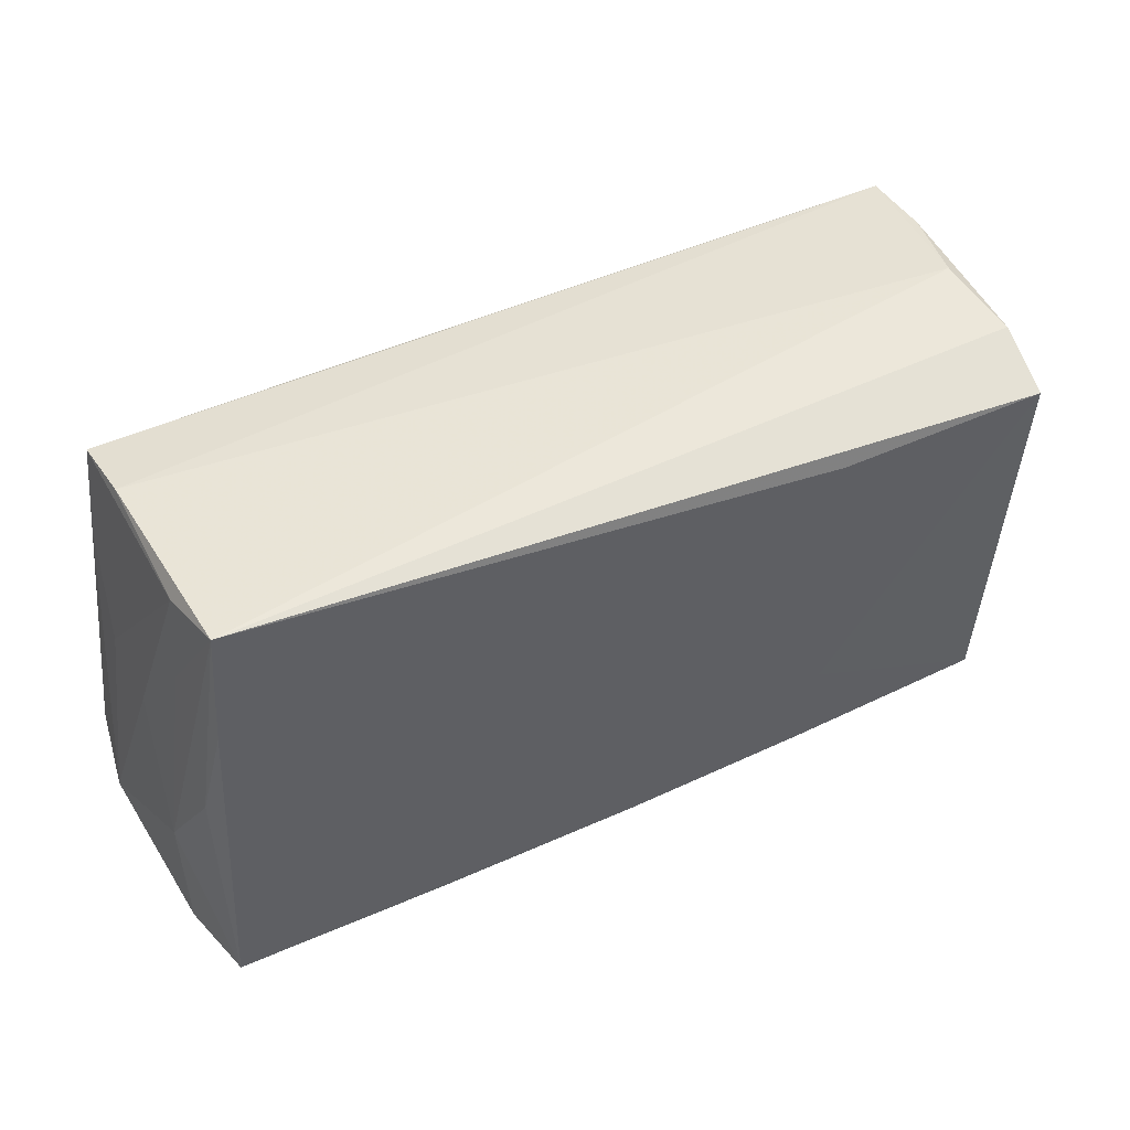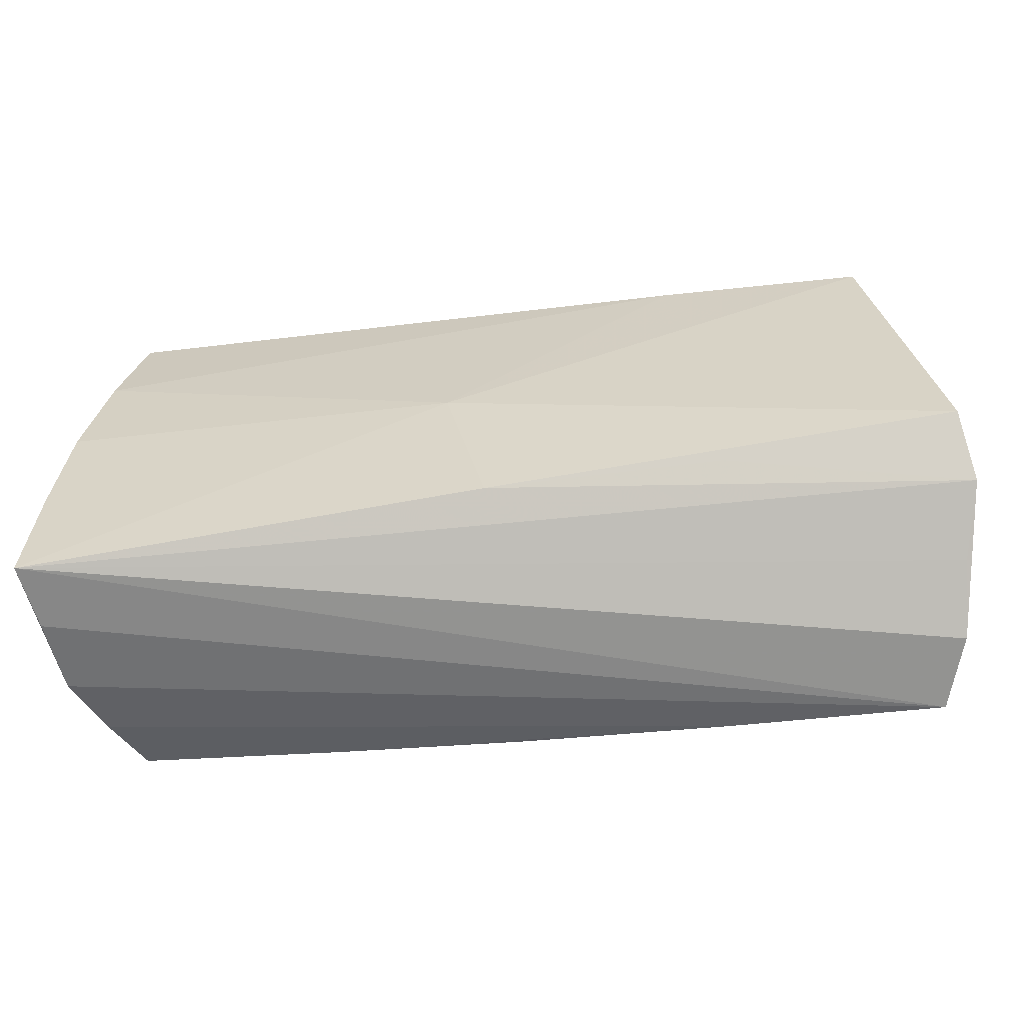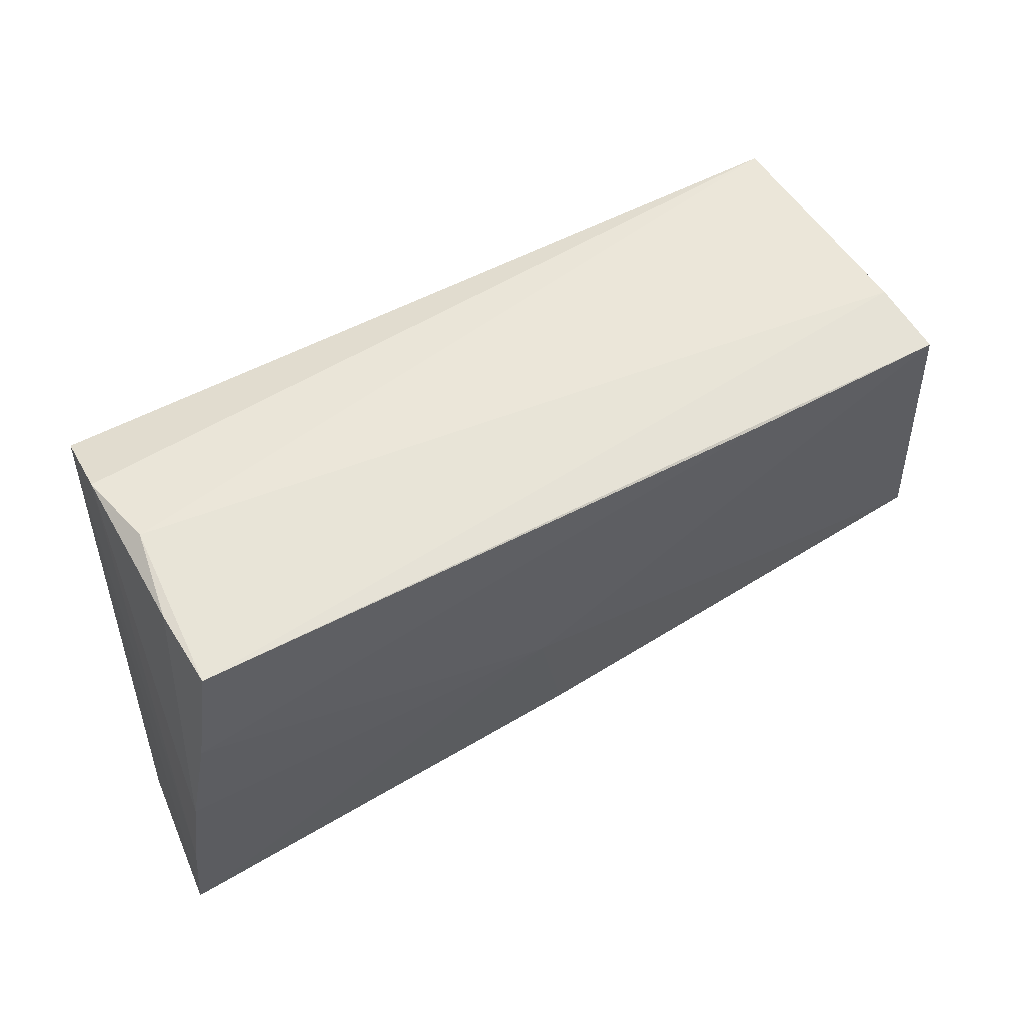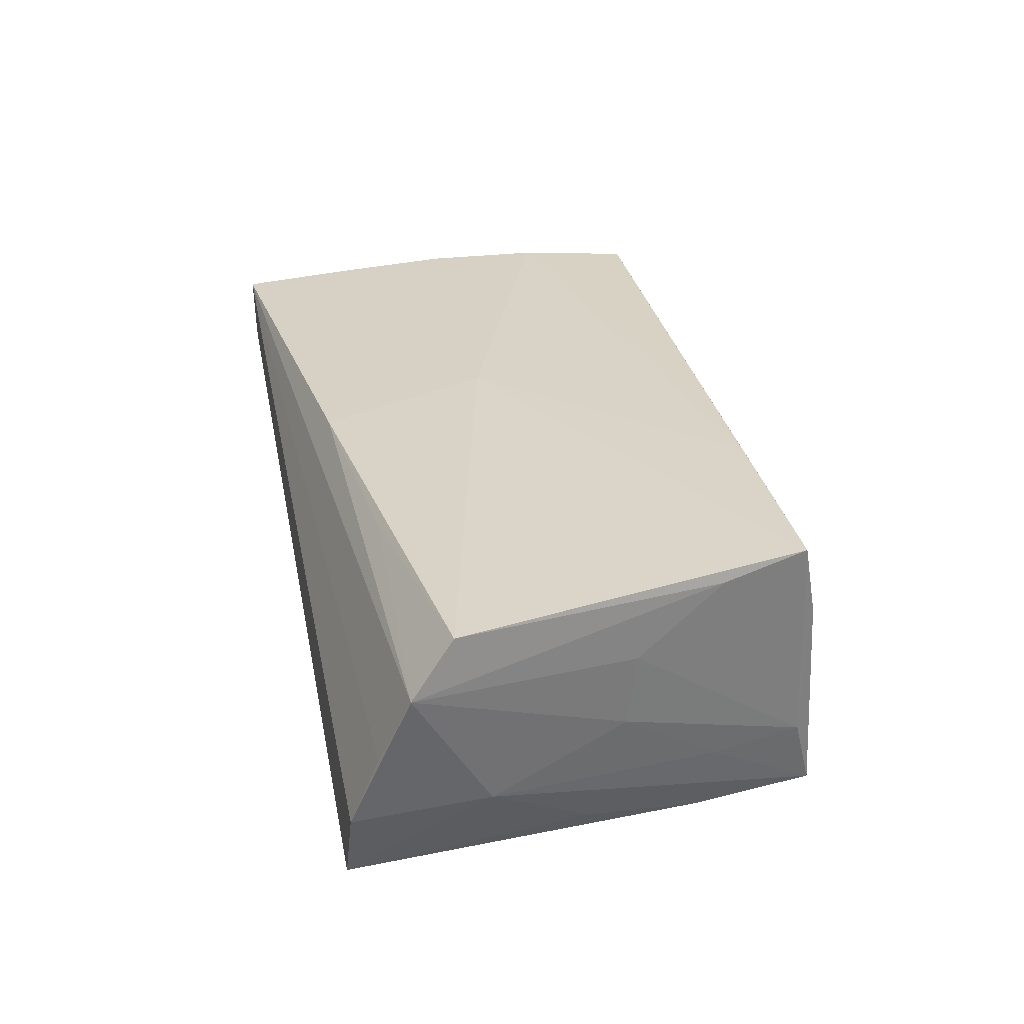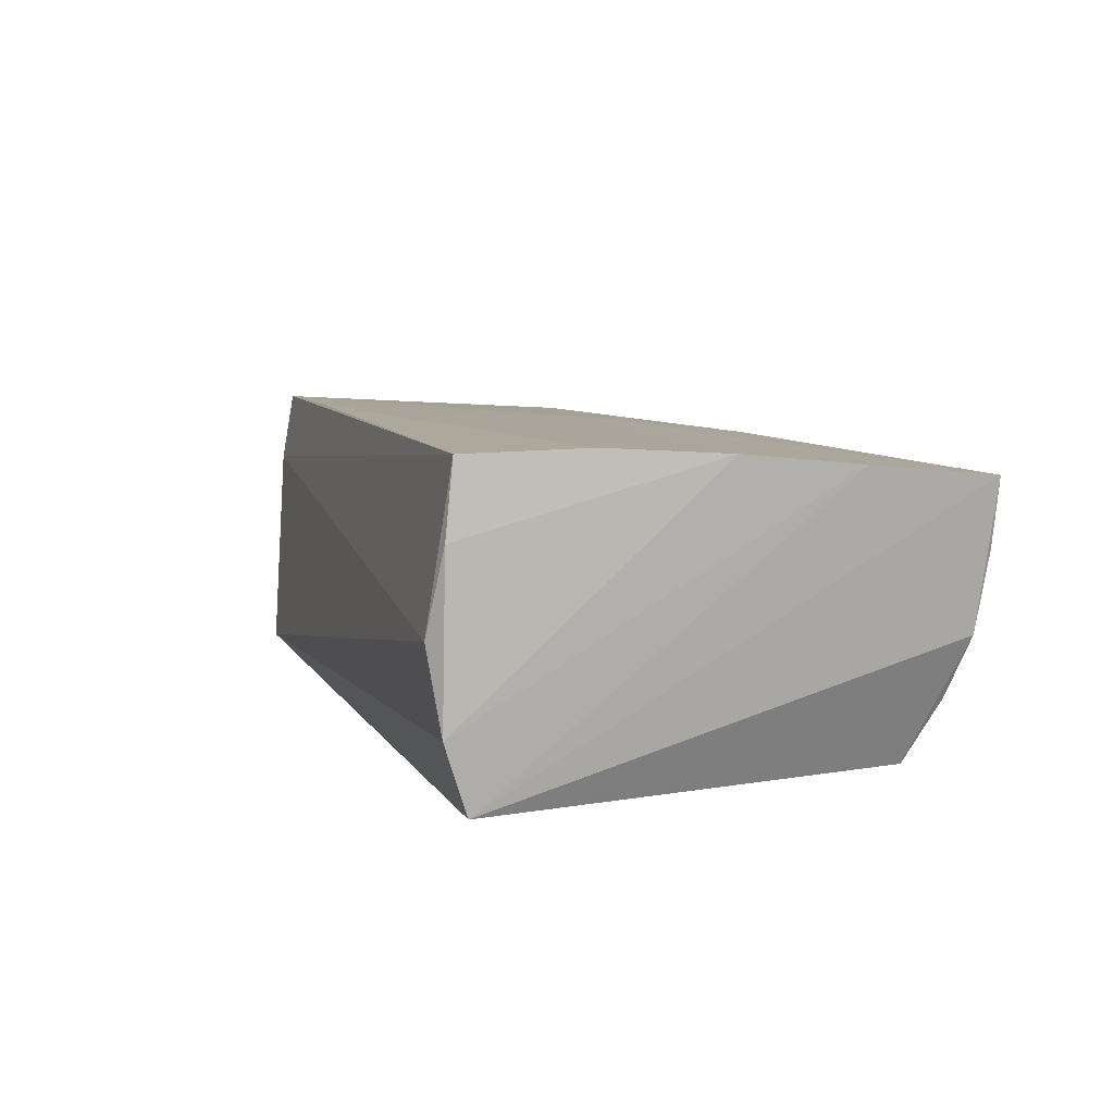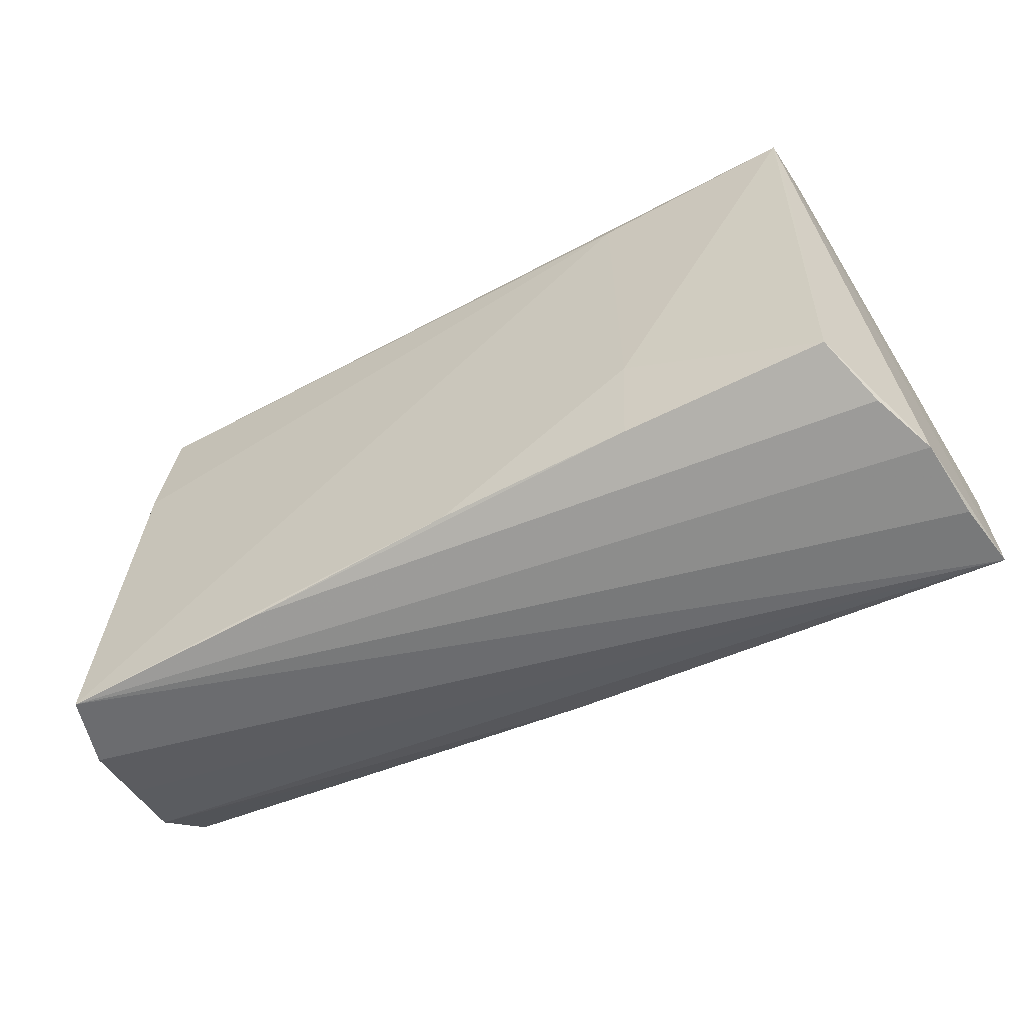
<metadata>
{"format":"obj","ext":"obj","renderer":"f3d","projection":"perspective","resolution":1024,"background":"white","views":[{"elev":49.4,"azim":156.1,"up":"+Y"},{"elev":-64.0,"azim":7.7,"up":"+Y"},{"elev":56.2,"azim":-29.7,"up":"+Y"},{"elev":27.5,"azim":78.2,"up":"+Z"},{"elev":8.4,"azim":-108.6,"up":"+Z"},{"elev":-56.2,"azim":-151.5,"up":"+Y"}]}
</metadata>
<code>
v -0.05365 -0.0009433 0.01902
v -0.05594 -0.03053 0.01604
v -0.04889 0.01498 -0.01781
v 0.05536 0.003905 0.008594
v -0.05089 -0.02717 -0.009189
v -0.04884 0.02702 -0.01876
v 0.02919 -0.02224 0.01491
v 0.05697 -0.02671 -0.000139
v 0.05229 0.0247 0.0188
v 0.05403 0.01426 0.01663
v -0.04871 0.02833 0.01944
v 0.05297 -0.03053 -0.01817
v 0.04848 0.02865 -0.01625
v -0.004305 -0.0034 0.01901
v -0.05112 0.01379 0.01987
v 0.05816 -0.01798 0.01564
v 0.05594 -0.03011 -0.009025
v 0.02613 0.02543 0.01928
v -0.04815 -0.02357 -0.01703
v -0.0492 0.0298 -0.0102
v -0.02385 0.02546 -0.01876
v 0.02668 -0.02905 -0.01831
v -0.05472 -0.03033 0.007782
v 0.0003855 -0.02483 0.01631
v -0.04725 0.03116 4.118e-05
v 0.05178 0.015 -0.008483
v 0.05126 0.02647 0.009947
v 0.05479 0.002979 -0.0003717
v -0.05504 -0.01527 0.01757
v -0.02427 -0.01229 -0.01876
v 0.0558 -0.01333 -0.007996
v 0.05039 0.02609 -0.007292
v 0.04994 0.01353 -0.01722
v 0.05252 -0.0009144 -0.01488
v 0.05921 -0.02312 0.008624
v -0.05396 -0.02895 -0.001664
v 0.0006321 -0.0267 -0.0186
v -0.04919 0.02939 0.01036
v -0.0233 -0.0251 -0.01804
f 2 12 17
f 8 35 2
f 2 17 8
f 8 17 35
f 2 6 36
f 2 35 24
f 27 32 13
f 9 32 27
f 27 13 25
f 25 11 27
f 27 11 9
f 31 17 12
f 12 34 31
f 35 17 31
f 31 34 13
f 38 11 25
f 25 13 20
f 13 6 20
f 20 38 25
f 1 38 20
f 21 6 13
f 19 6 30
f 6 21 30
f 23 12 2
f 2 36 23
f 23 36 12
f 12 36 5
f 5 36 19
f 3 6 19
f 19 36 3
f 3 36 6
f 35 16 7
f 7 24 35
f 16 24 7
f 10 32 9
f 10 4 32
f 35 4 10
f 10 16 35
f 9 16 10
f 35 31 28
f 28 4 35
f 32 4 28
f 13 32 26
f 26 31 13
f 32 28 26
f 26 28 31
f 11 38 15
f 15 38 1
f 2 1 29
f 1 20 29
f 29 6 2
f 29 20 6
f 12 21 33
f 33 21 13
f 33 34 12
f 13 34 33
f 19 30 39
f 2 24 14
f 14 1 2
f 14 24 16
f 14 15 1
f 14 16 9
f 9 11 18
f 11 15 18
f 18 14 9
f 15 14 18
f 37 39 30
f 37 21 12
f 37 30 21
f 22 5 19
f 19 39 22
f 39 37 22
f 12 5 22
f 22 37 12

</code>
